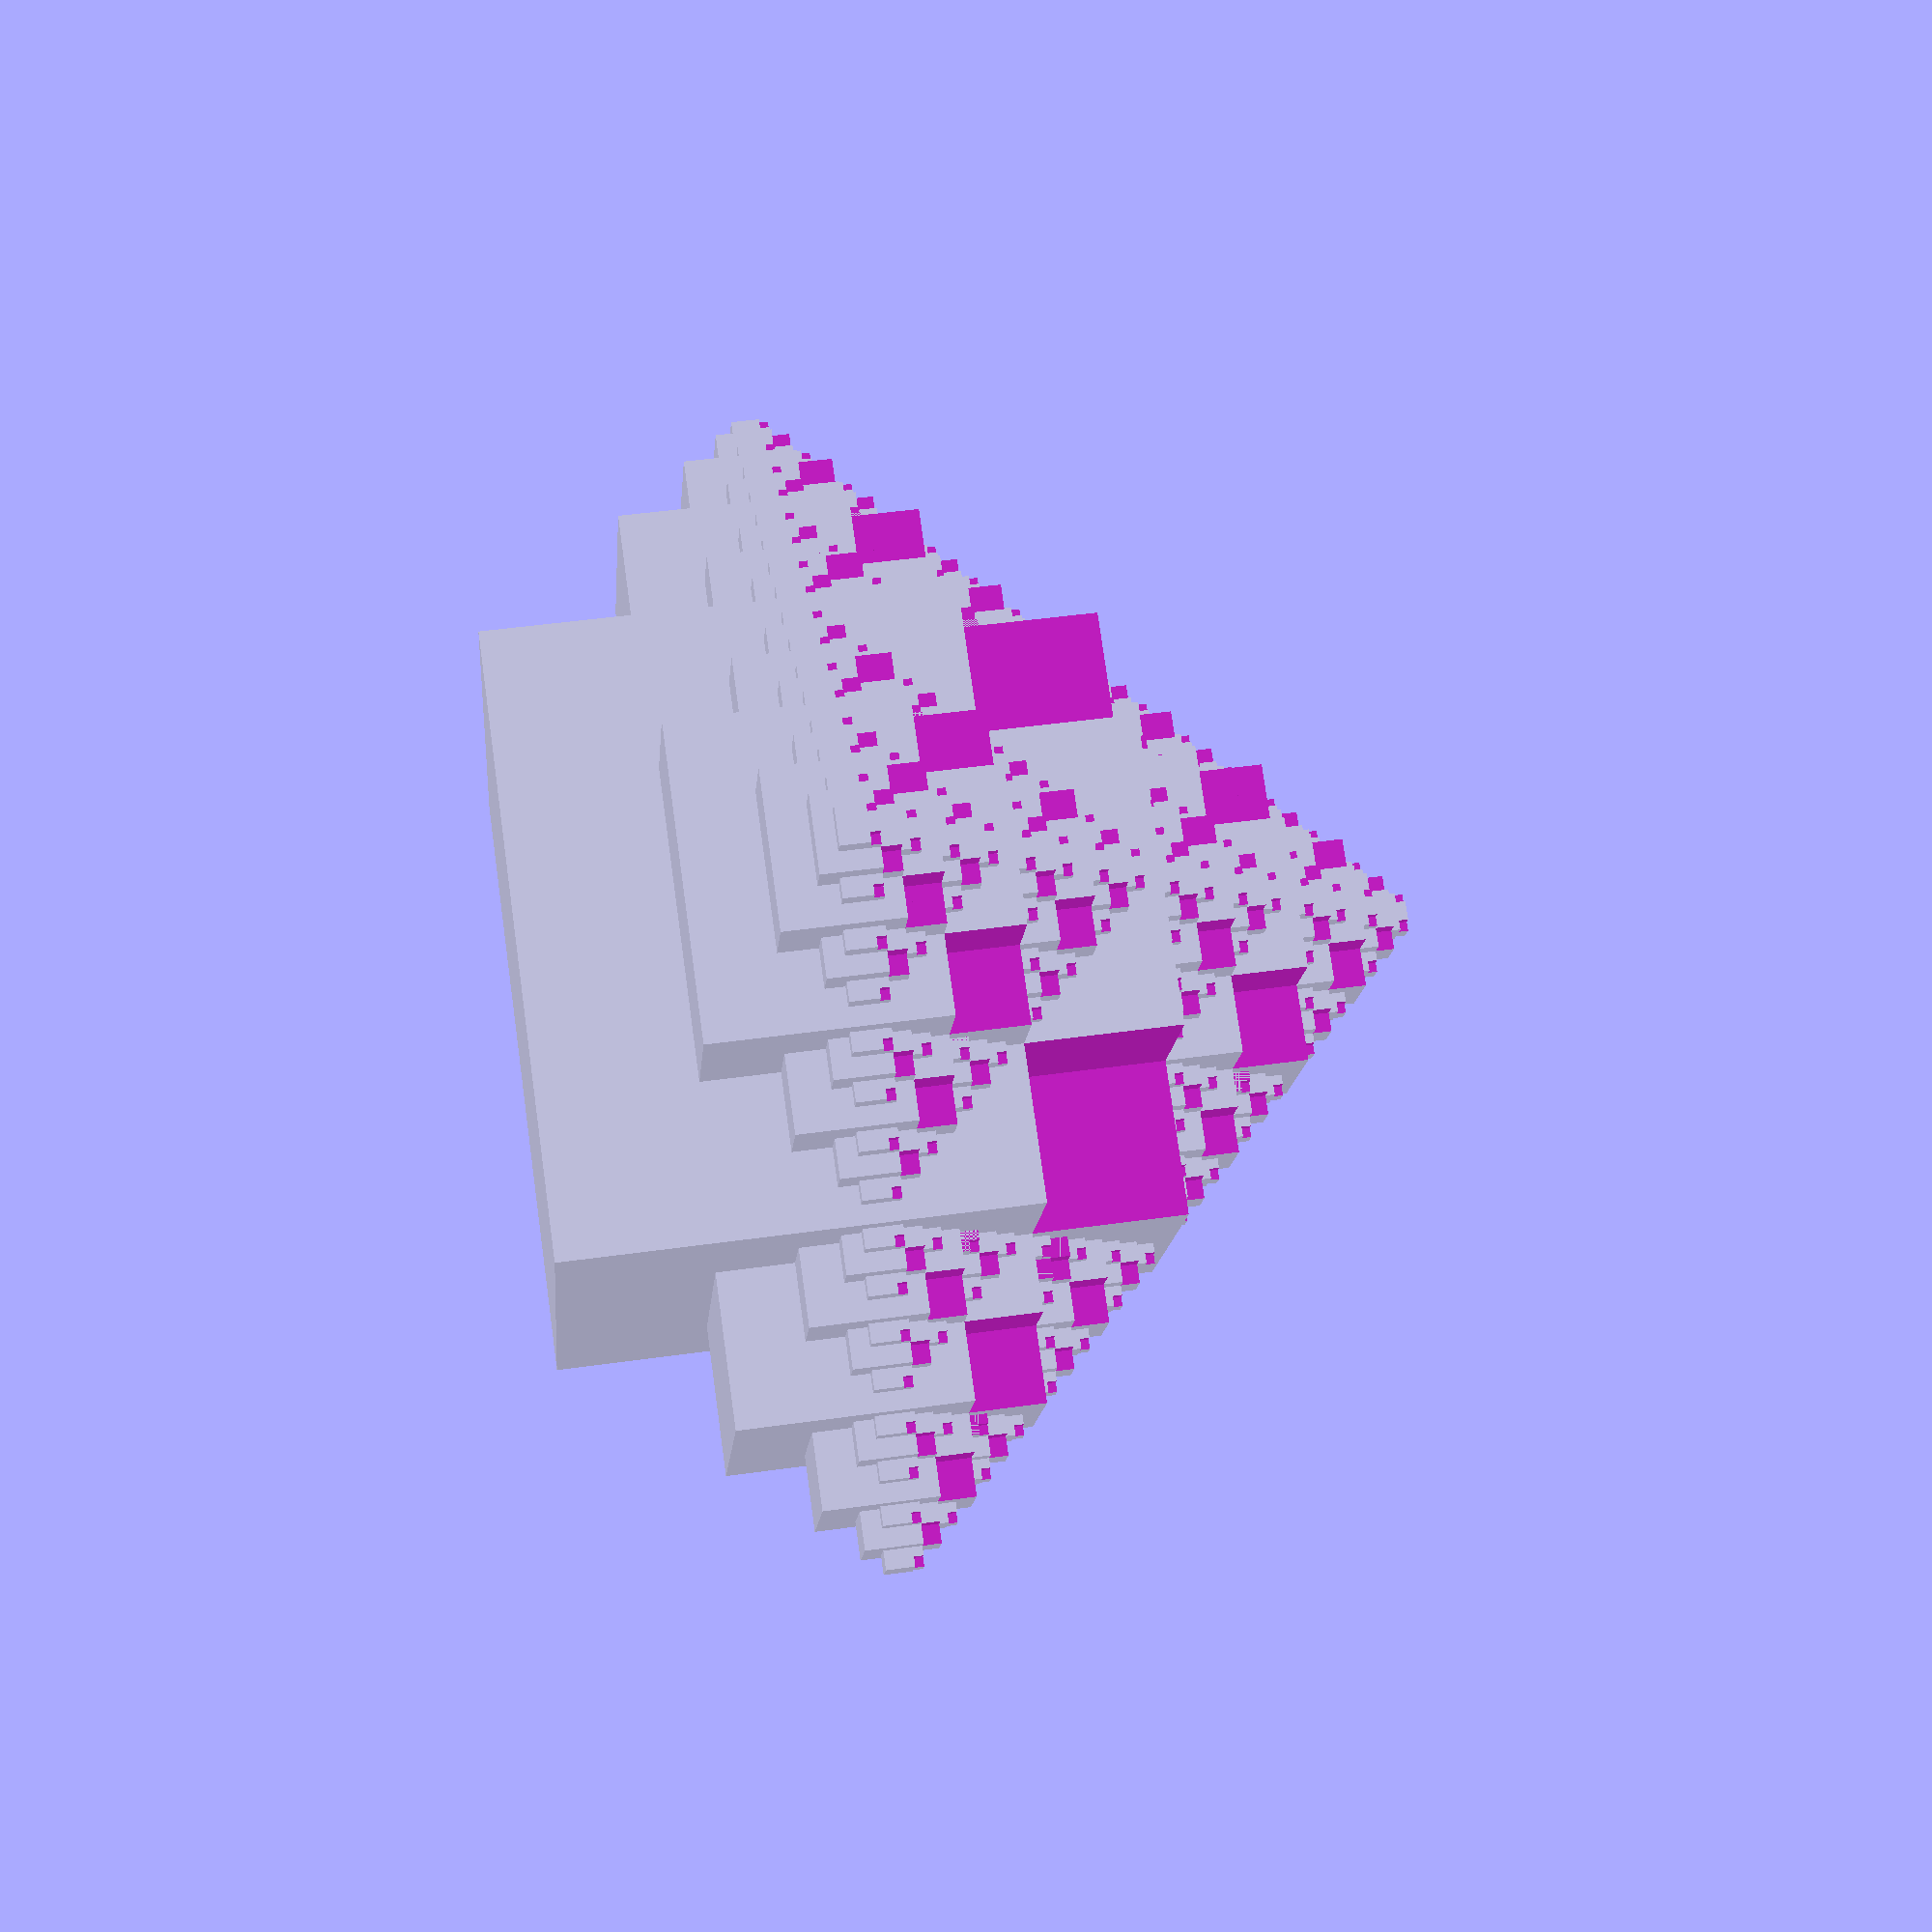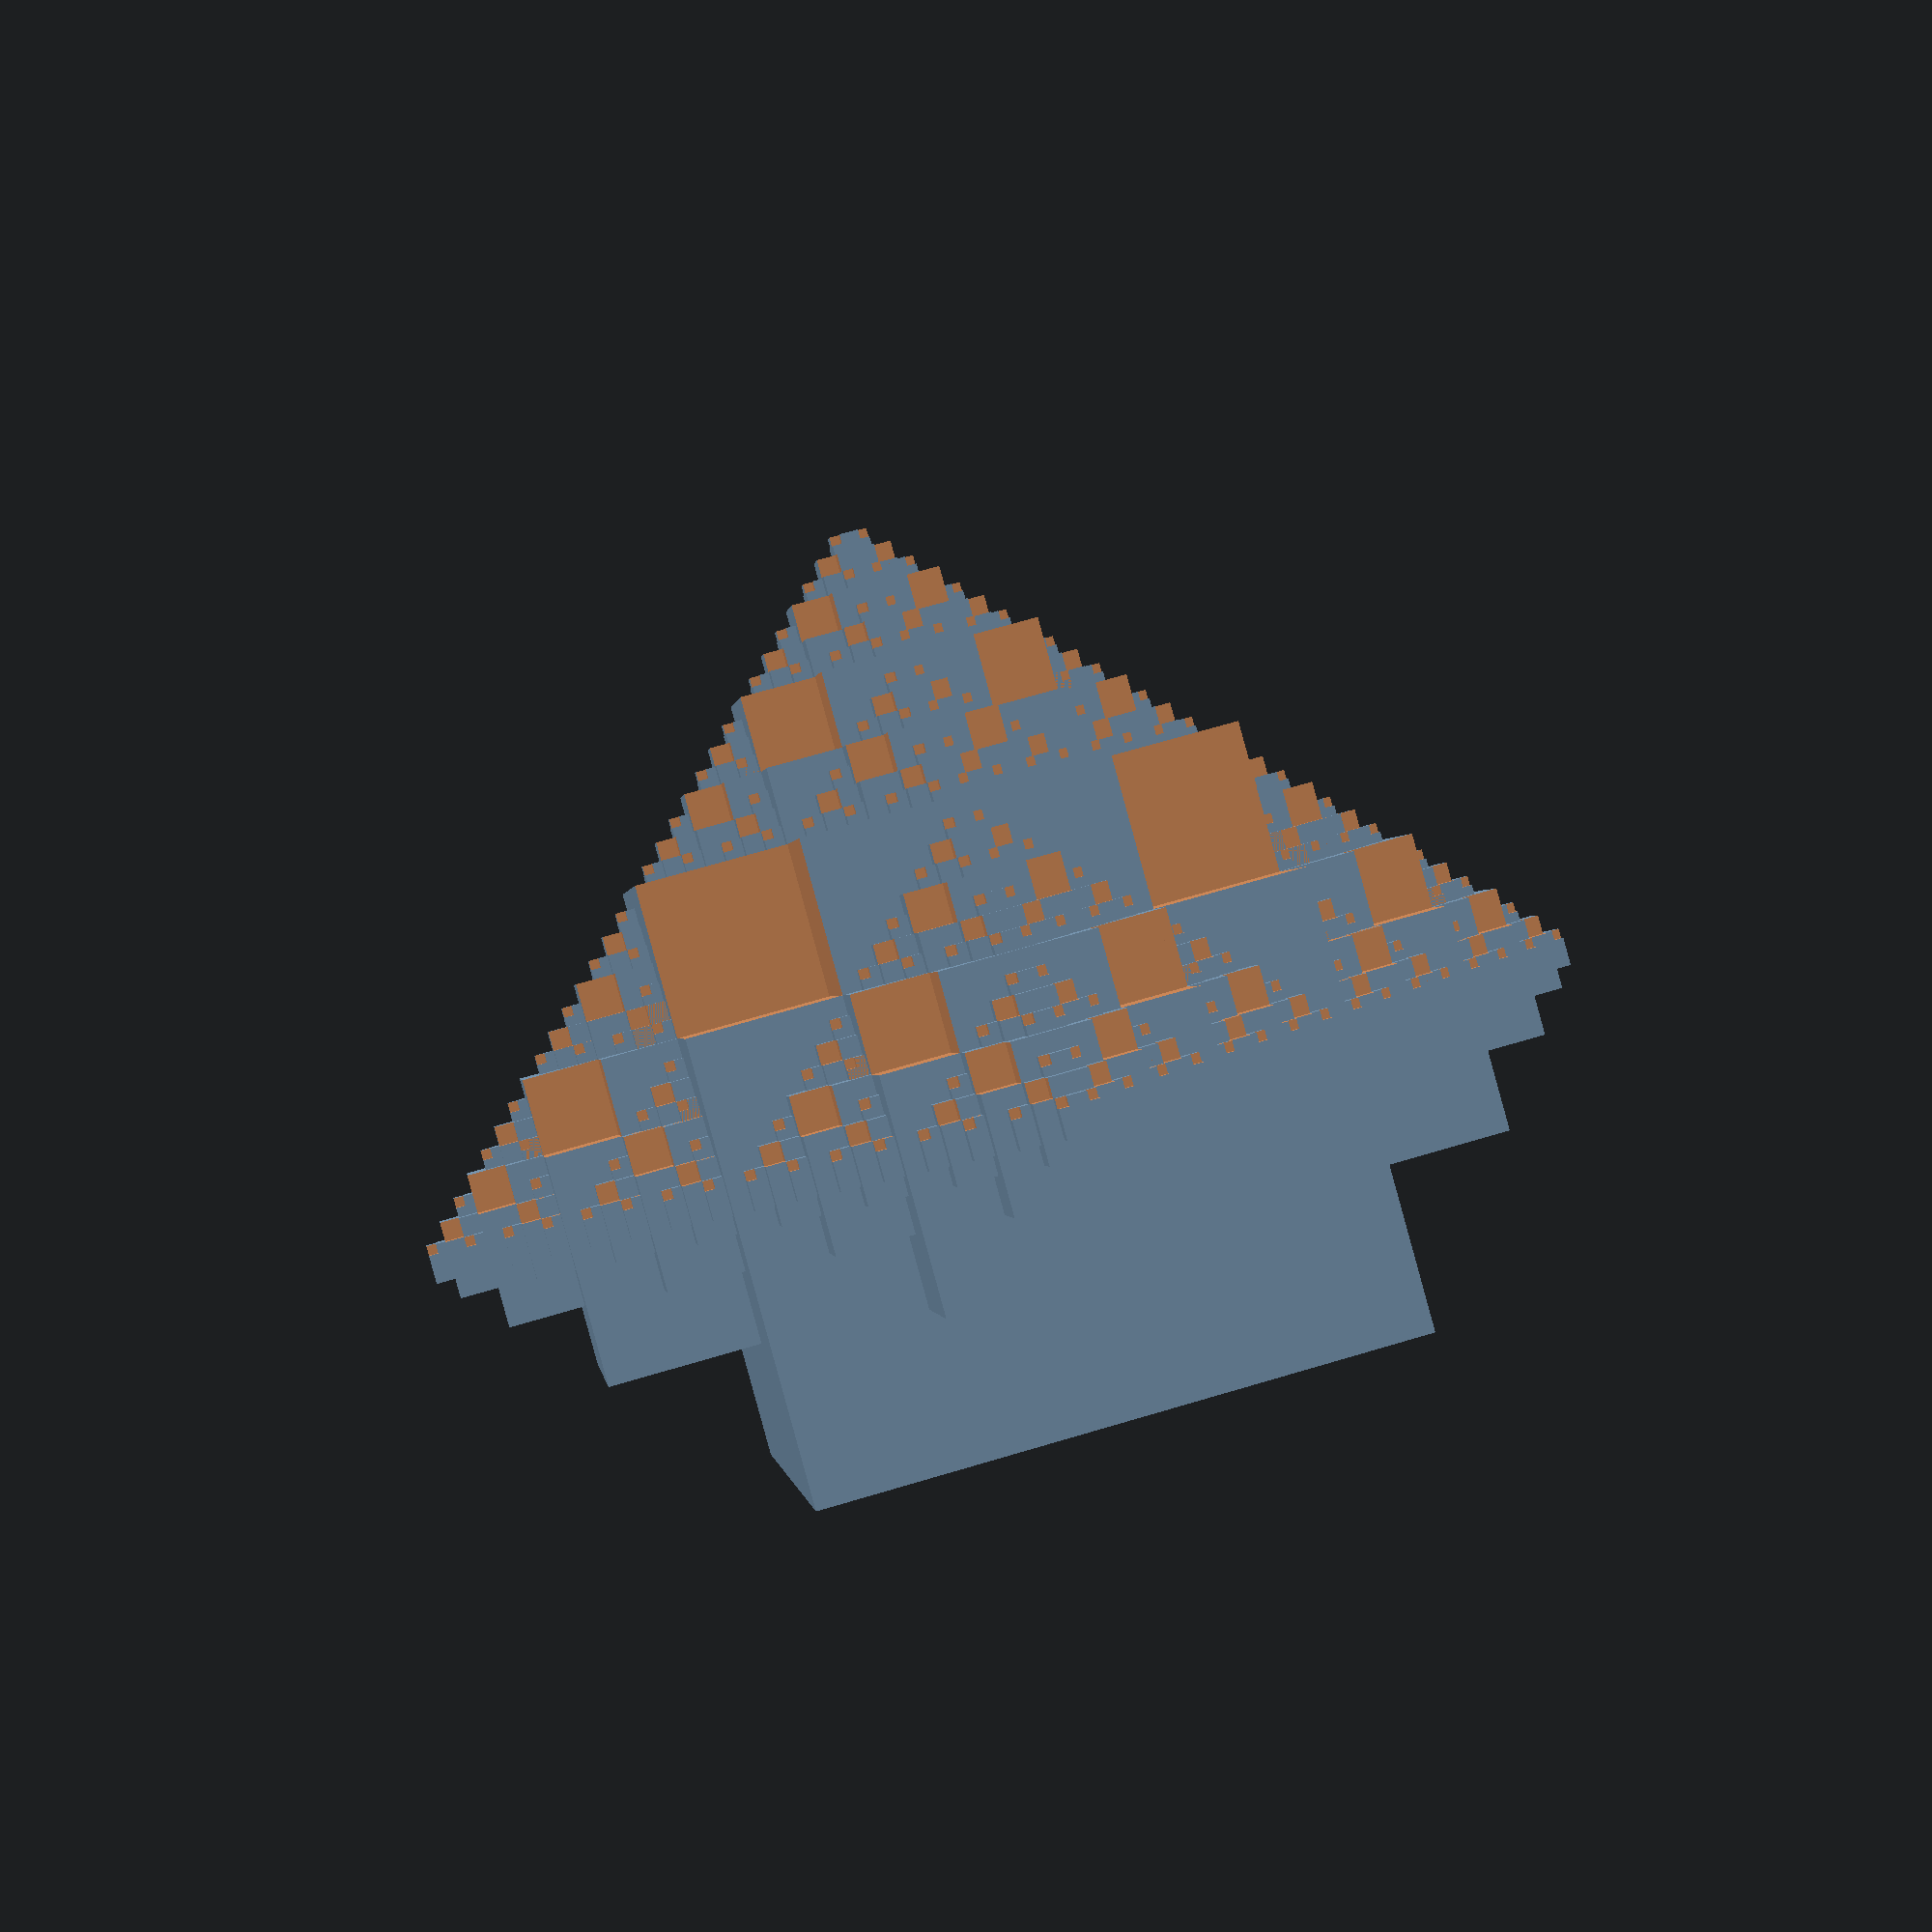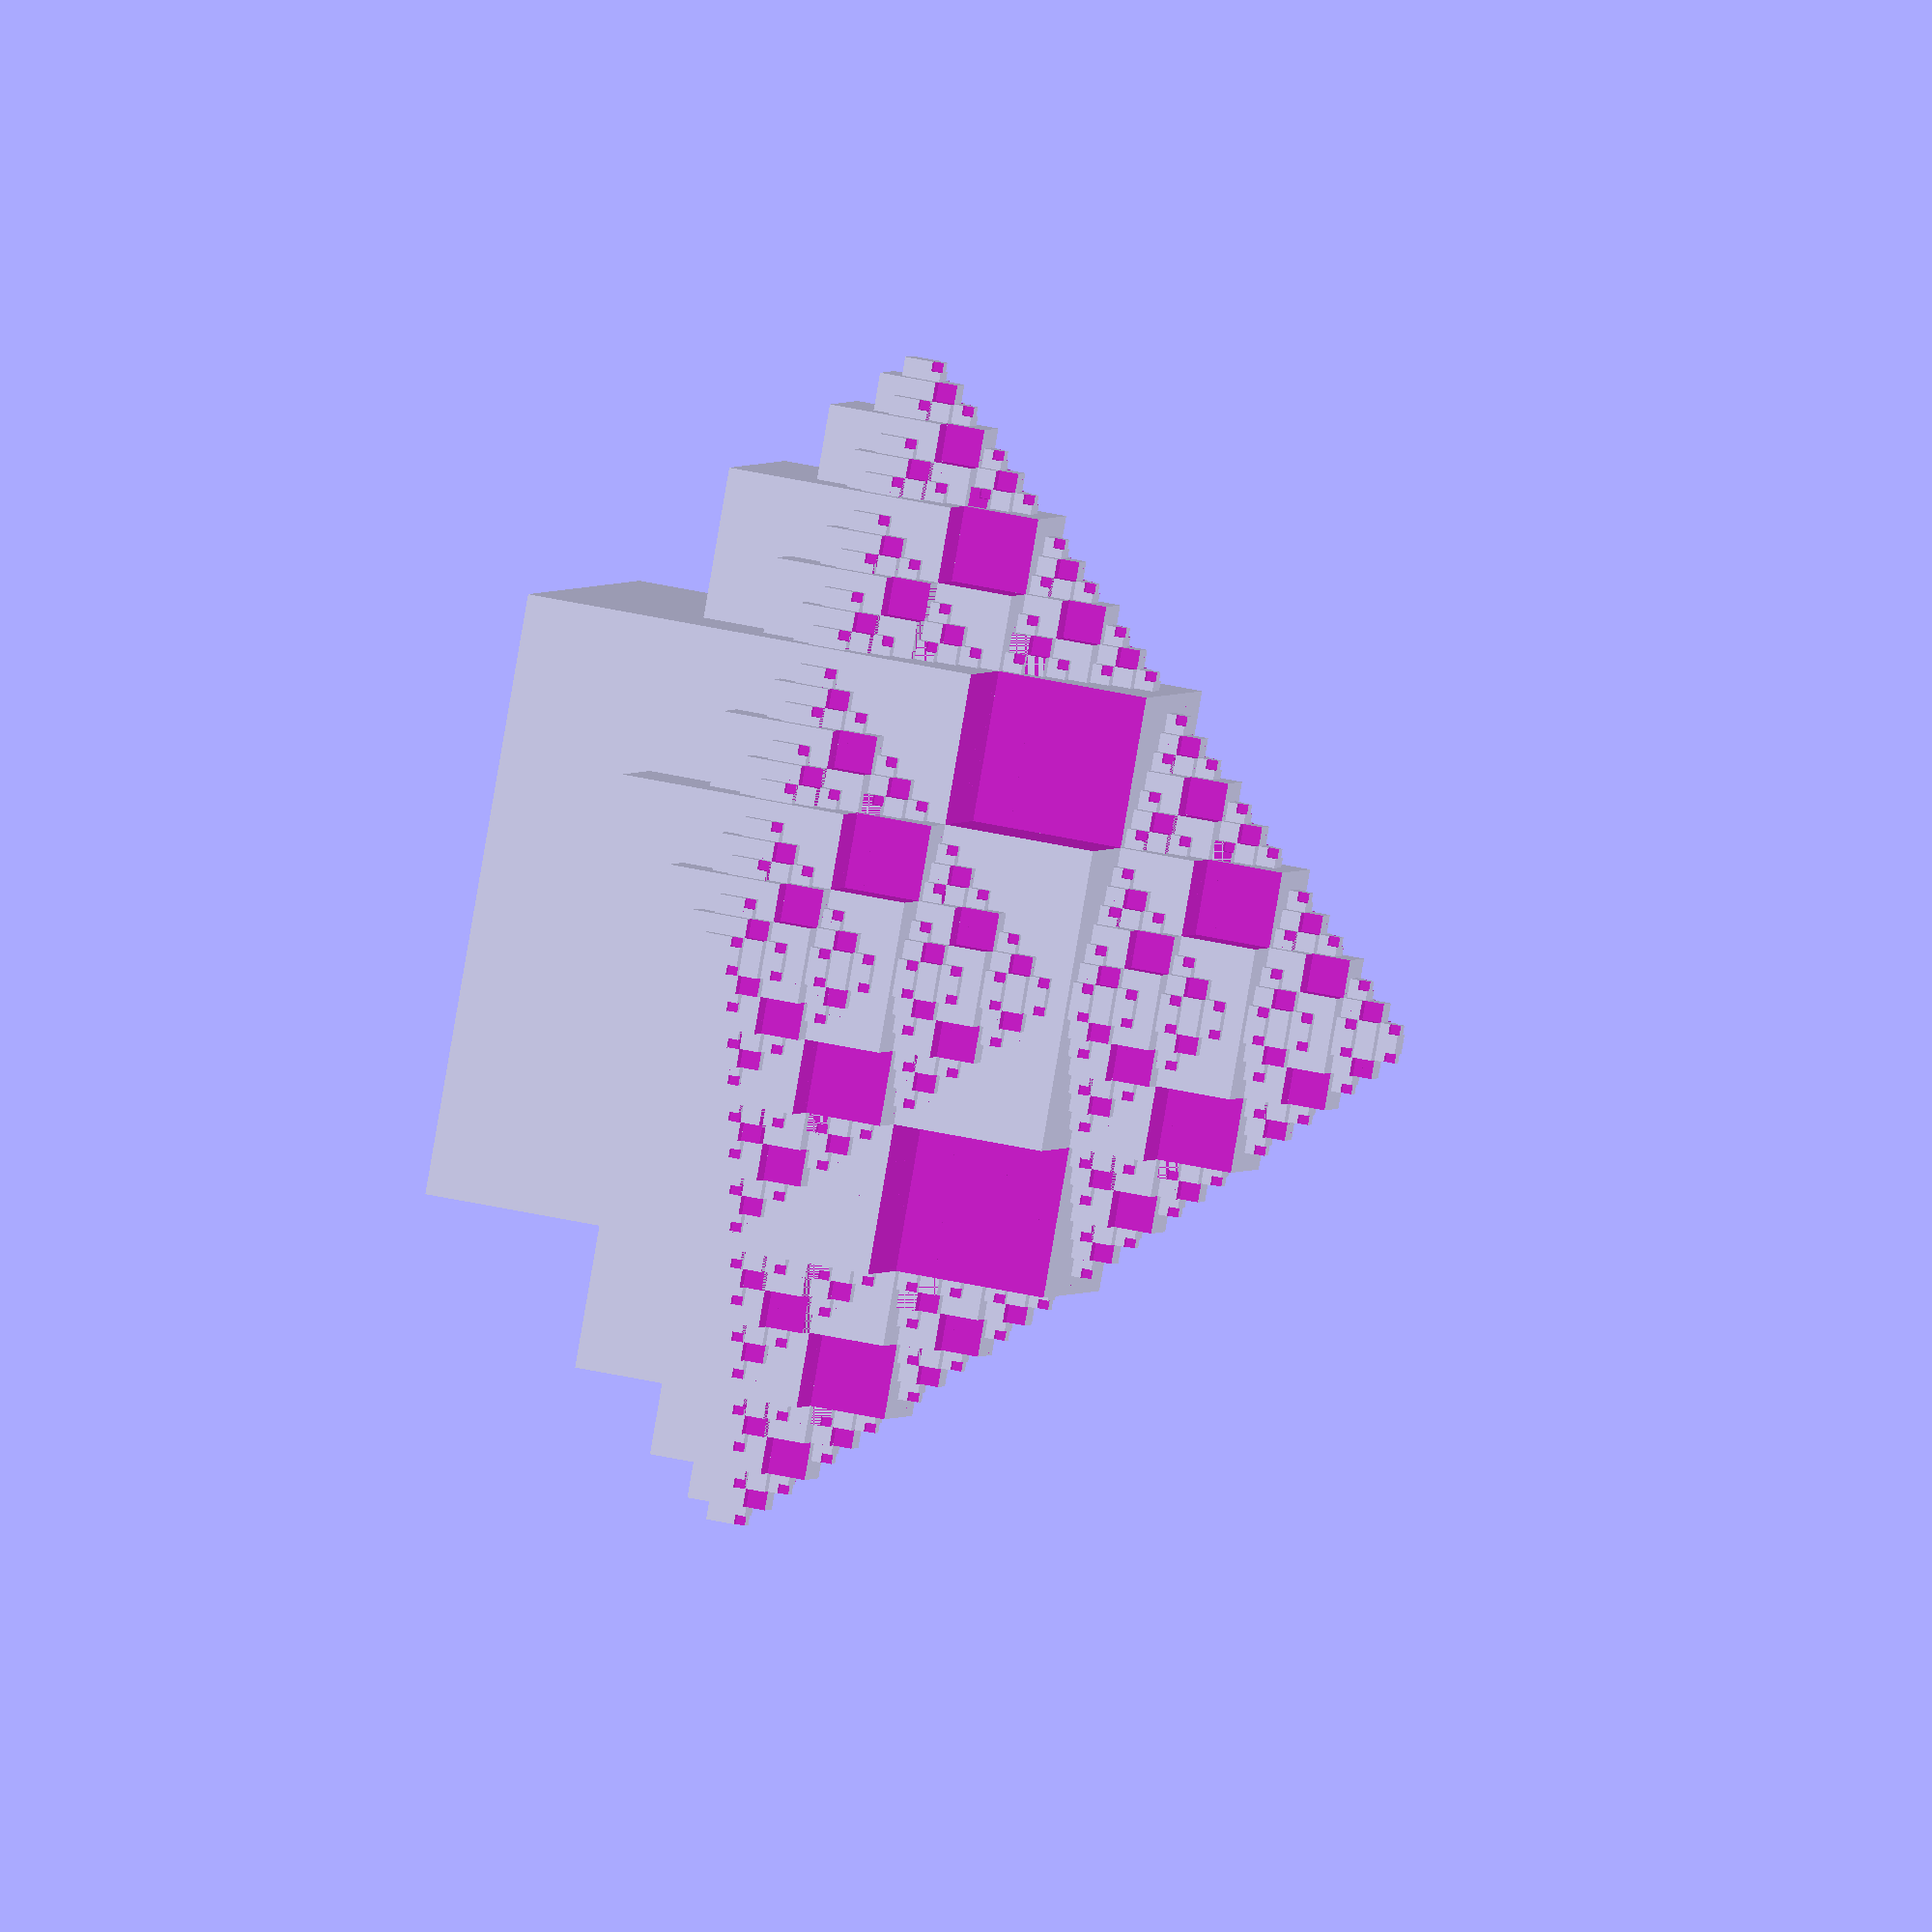
<openscad>
// recursive cube constellation 
//
// github.com/pchuck/generative-3d-models
//
// generated complex fractal objects defined algorithmically for 3d printing
//
//
levels = 4;
f = 0.5; // size scaling factor
t = 1 / 2; // xy translation

module c_cube(s) {
    tf = 0.75;
    translate([-s / 2, -s / 2, -s / 2]) 
      difference() {
        cube(s);
        translate([ s * tf,  s * tf, s * tf]) cube(s); 
        translate([ s * tf, -s * tf, s * tf]) cube(s); 
        translate([-s * tf,  s * tf, s * tf]) cube(s); 
        translate([-s * tf, -s * tf, s * tf]) cube(s); 
//        translate([ s * tf,  s * tf, -s * tf]) cube(s); 
//        translate([ s * tf, -s * tf, -s * tf]) cube(s); 
//        translate([-s * tf,  s * tf, -s * tf]) cube(s); 
//        translate([-s * tf, -s * tf, -s * tf]) cube(s); 

      }
}

module cubes(x, y, z, s, l) {
    translate([x, y, z]) c_cube(s);

    if(l < levels) {
        cubes( x,          y + s * t, z,         s * f, l + 1);
        cubes( x,          y - s * t, z,         s * f, l + 1);
                
        cubes( x + s * t,  y,         z,         s * f, l + 1);
        cubes( x - s * t,  y,         z,         s * f, l + 1);

        cubes( x,          y,         z + s * t, s * f, l + 1);
//        cubes( x,          y,         z - s * t, s * f, l + 1);


    }
}

bounds = 100;
size = 10;
trans = 0;
translate([trans, trans, 0])
intersection() {
  cubes(0, 0, 0, size, 0);
//  translate([-bounds/2, -bounds/2, 0]) cube(bounds);
}


</openscad>
<views>
elev=313.3 azim=240.4 roll=260.9 proj=p view=wireframe
elev=269.0 azim=83.5 roll=164.6 proj=p view=wireframe
elev=315.1 azim=42.7 roll=284.4 proj=o view=solid
</views>
